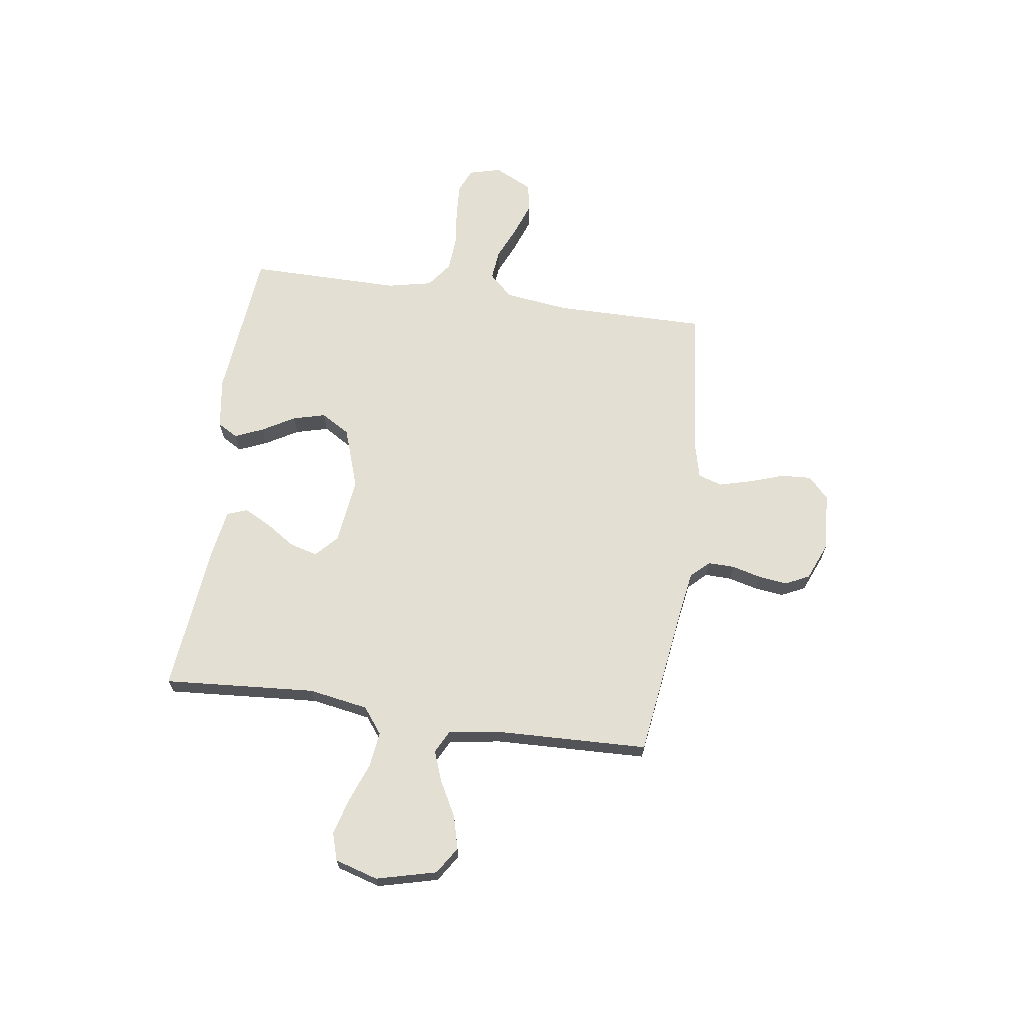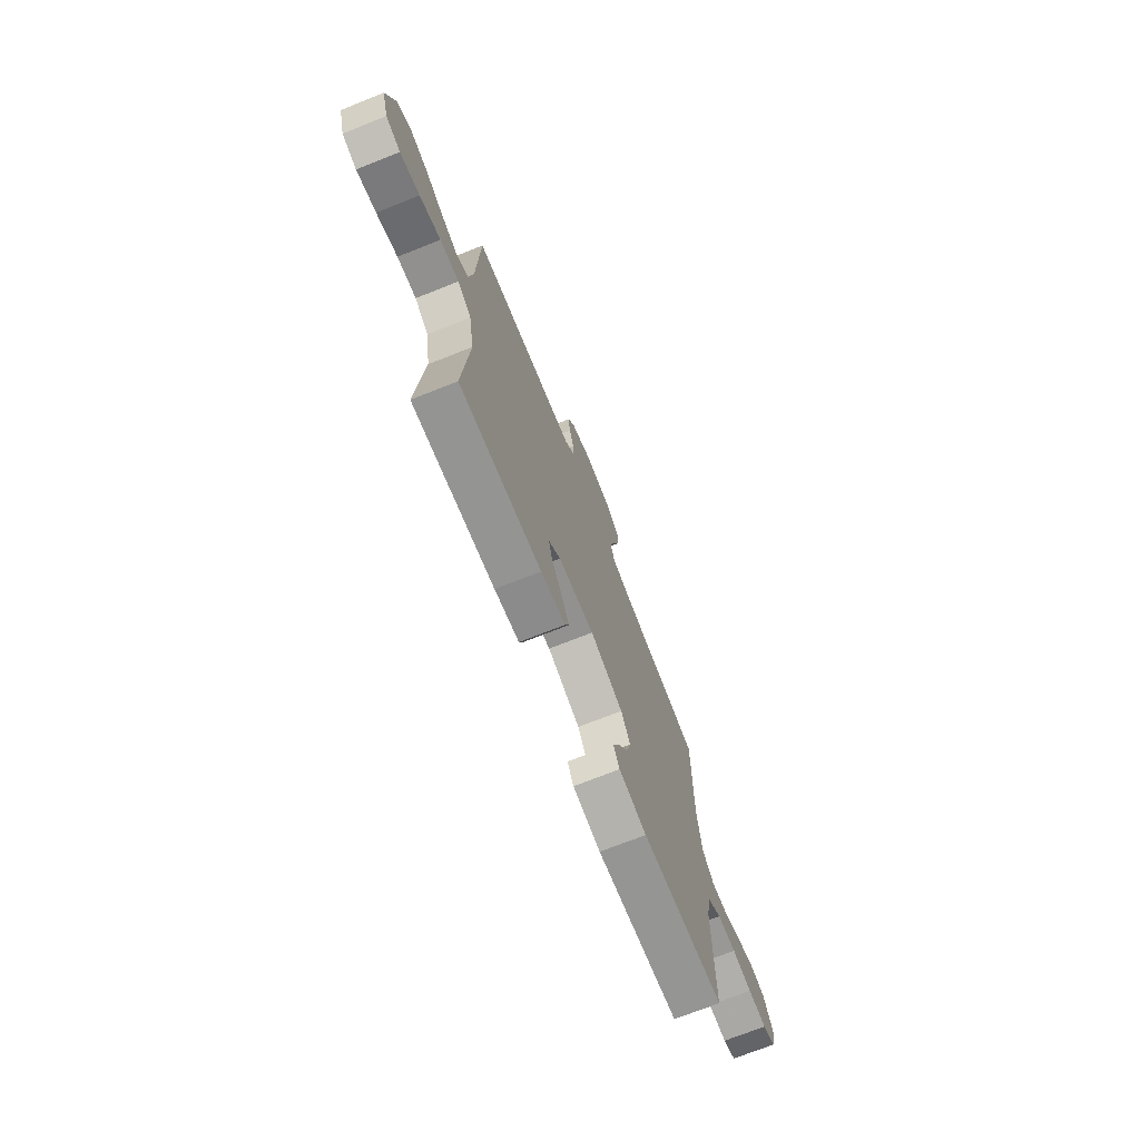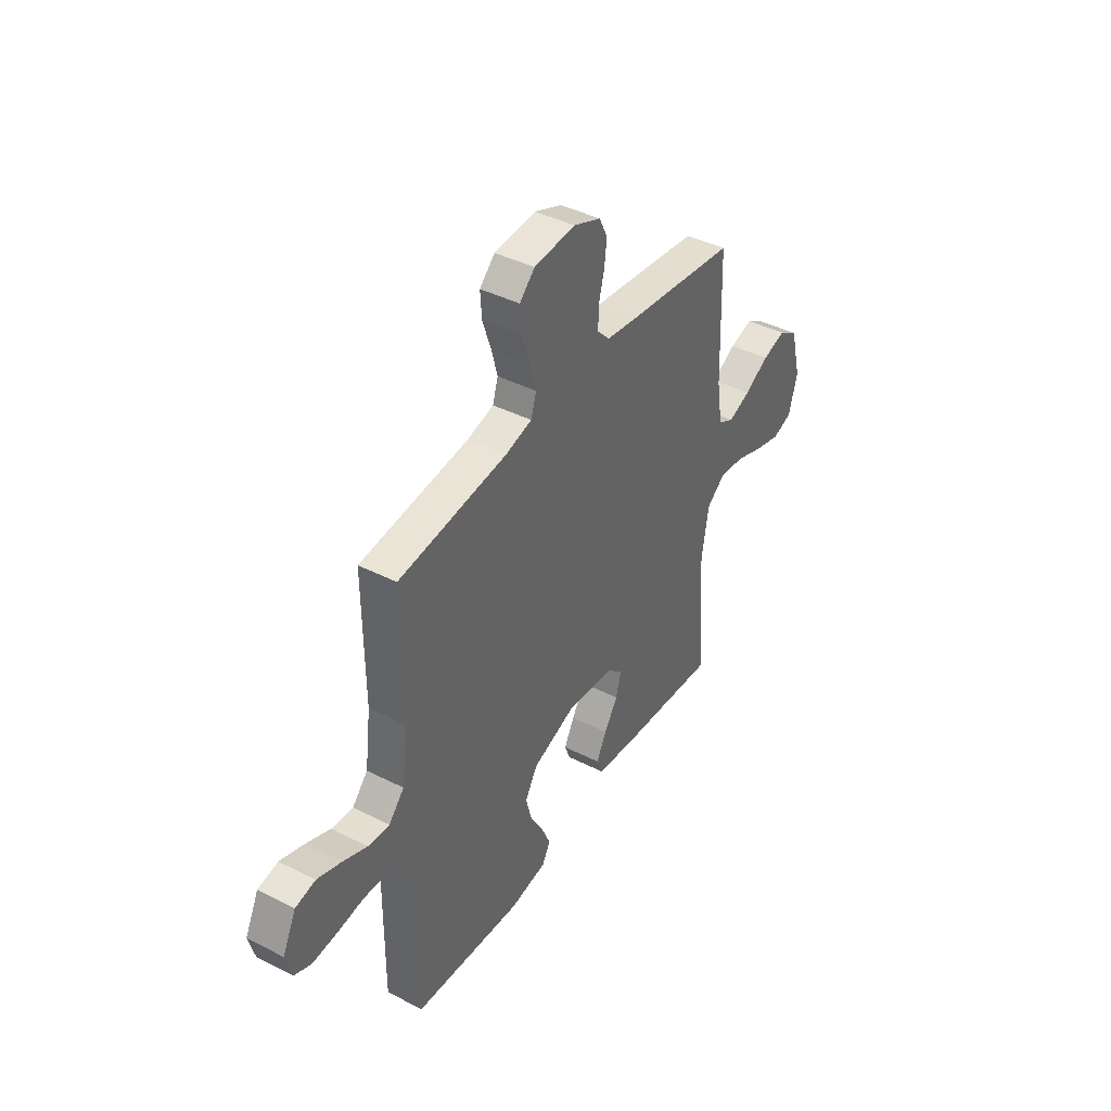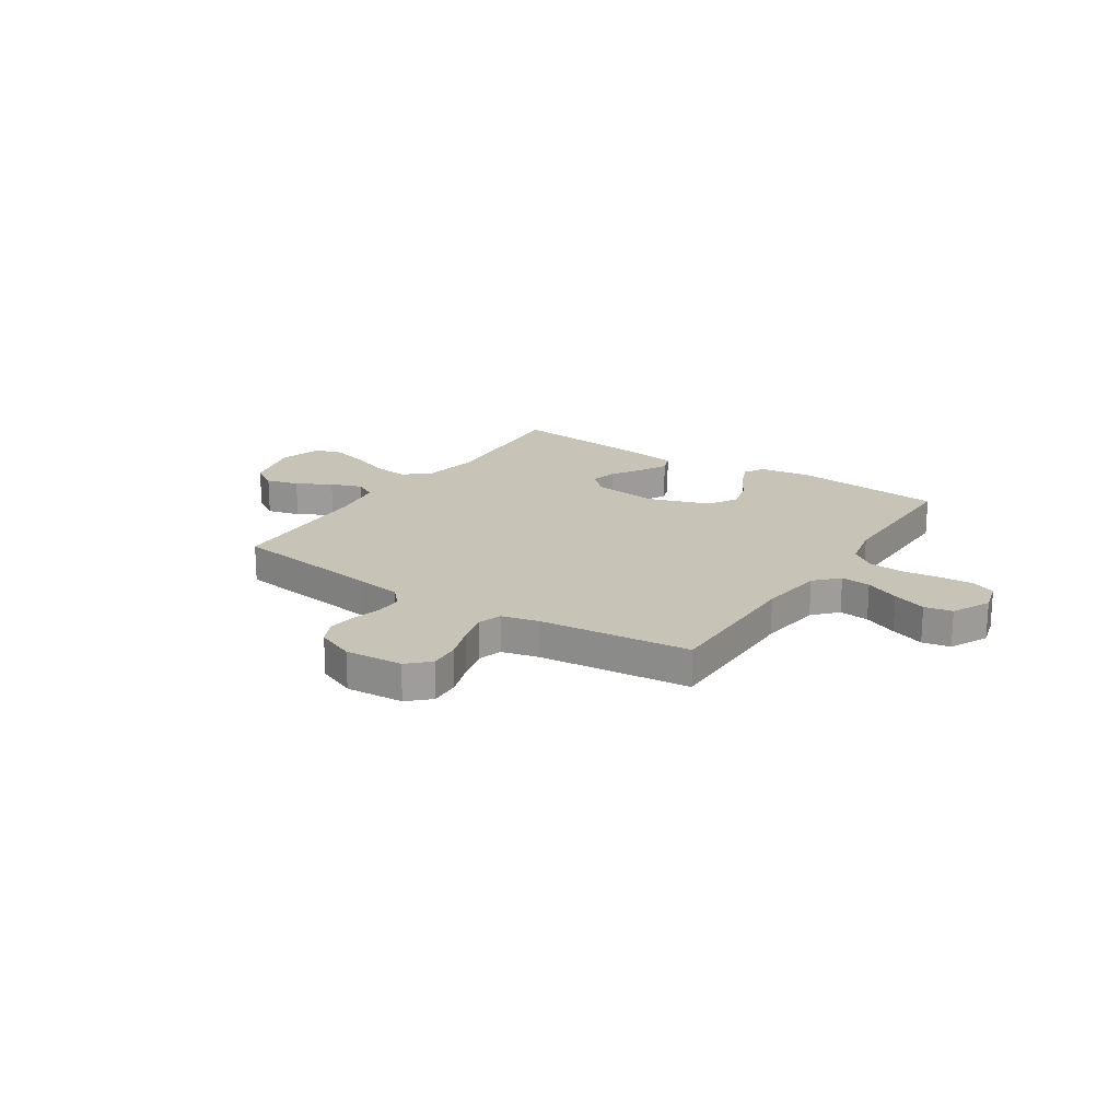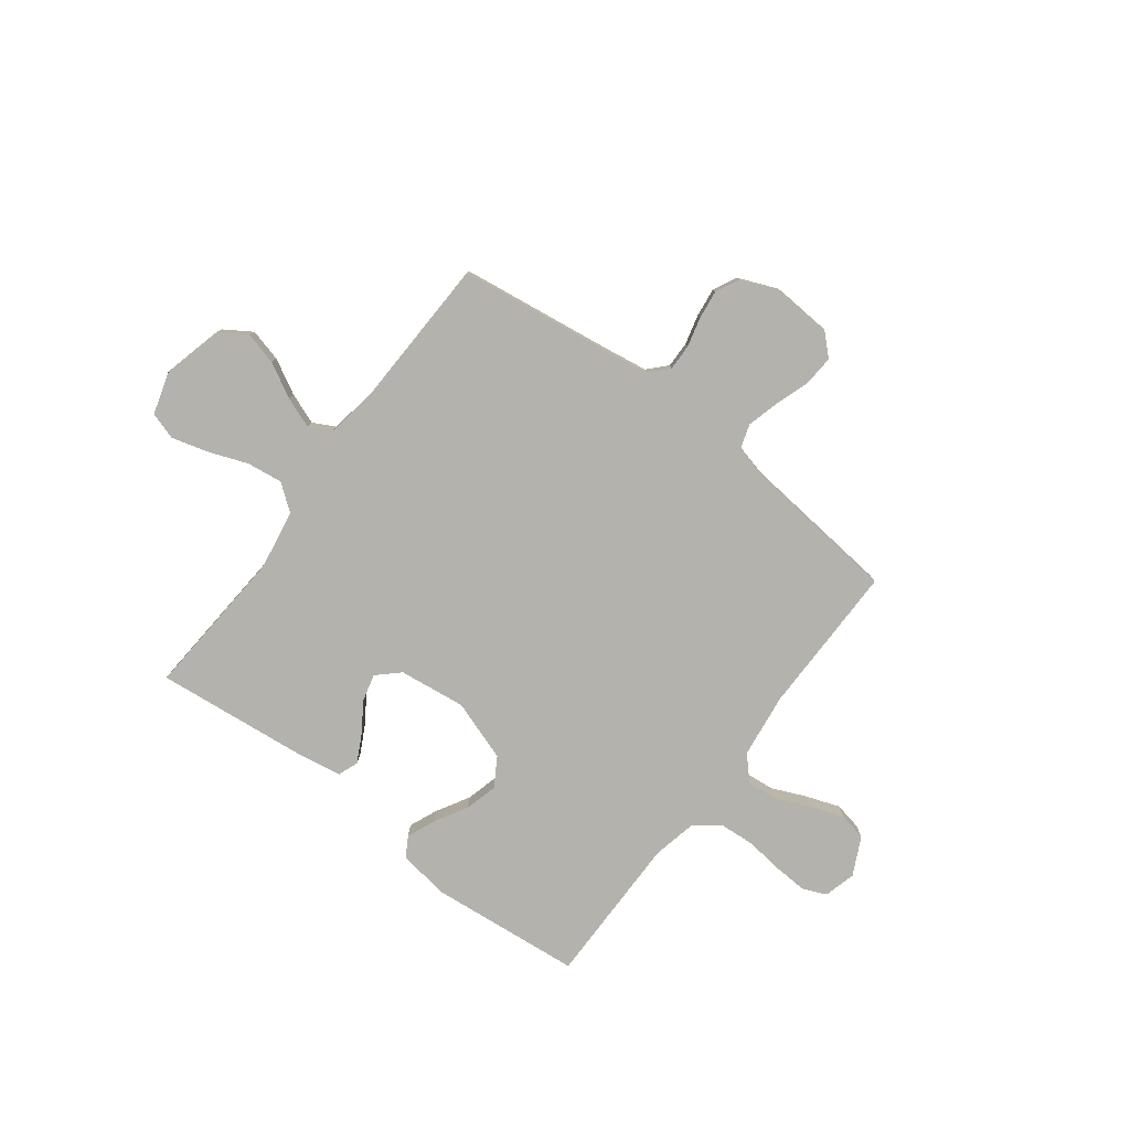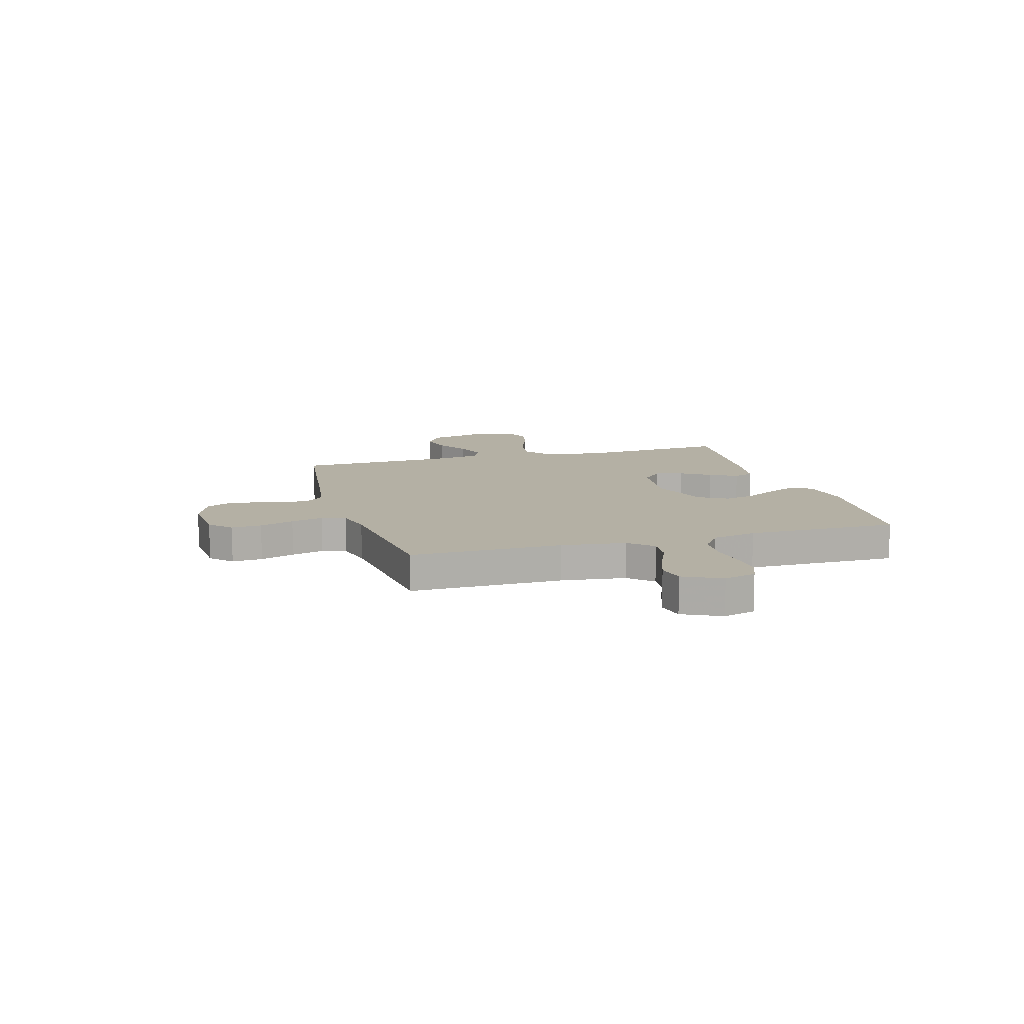
<metadata>
{"format":"obj","ext":"obj","renderer":"f3d","projection":"perspective","resolution":1024,"background":"white","views":[{"elev":66.9,"azim":-81.8,"up":"+Y"},{"elev":-72.3,"azim":-68.4,"up":"+Z"},{"elev":41.7,"azim":121.4,"up":"+Z"},{"elev":19.6,"azim":33.2,"up":"+Y"},{"elev":-79.5,"azim":-37.1,"up":"+Y"},{"elev":11.5,"azim":73.8,"up":"+Y"}]}
</metadata>
<code>
v 0.5 0.07 0.5
v 0.498 0.07 0.2
v 0.514 0.07 0.073
v 0.557 0.07 0.027
v 0.616 0.07 0.033
v 0.683 0.07 0.062
v 0.75 0.07 0.086
v 0.805 0.07 0.075
v 0.842 0.07 0
v 0.825 0.07 -0.063
v 0.778 0.07 -0.083
v 0.71 0.07 -0.079
v 0.637 0.07 -0.07
v 0.568 0.07 -0.075
v 0.518 0.07 -0.112
v 0.499 0.07 -0.2
v 0.5 0.07 -0.5
v 0.2 0.07 -0.529
v 0.099 0.07 -0.514
v 0.076 0.07 -0.474
v 0.1 0.07 -0.418
v 0.137 0.07 -0.354
v 0.154 0.07 -0.29
v 0.12 0.07 -0.233
v 0 0.07 -0.192
v -0.132 0.07 -0.208
v -0.175 0.07 -0.248
v -0.161 0.07 -0.302
v -0.123 0.07 -0.36
v -0.095 0.07 -0.414
v -0.11 0.07 -0.454
v -0.2 0.07 -0.469
v -0.5 0.07 -0.5
v -0.478 0.07 -0.2
v -0.498 0.07 -0.083
v -0.549 0.07 -0.044
v -0.619 0.07 -0.053
v -0.696 0.07 -0.082
v -0.768 0.07 -0.102
v -0.822 0.07 -0.085
v -0.847 0.07 0
v -0.817 0.07 0.118
v -0.764 0.07 0.152
v -0.699 0.07 0.135
v -0.631 0.07 0.098
v -0.57 0.07 0.075
v -0.526 0.07 0.098
v -0.51 0.07 0.2
v -0.5 0.07 0.5
v -0.2 0.07 0.541
v -0.109 0.07 0.555
v -0.075 0.07 0.591
v -0.076 0.07 0.643
v -0.091 0.07 0.701
v -0.098 0.07 0.758
v -0.075 0.07 0.805
v 0 0.07 0.836
v 0.114 0.07 0.828
v 0.156 0.07 0.788
v 0.152 0.07 0.728
v 0.129 0.07 0.66
v 0.112 0.07 0.596
v 0.127 0.07 0.549
v 0.2 0.07 0.531
v 0.5 0 0.5
v 0.498 0 0.2
v 0.514 0 0.073
v 0.557 0 0.027
v 0.616 0 0.033
v 0.683 0 0.062
v 0.75 0 0.086
v 0.805 0 0.075
v 0.842 0 0
v 0.825 0 -0.063
v 0.778 0 -0.083
v 0.71 0 -0.079
v 0.637 0 -0.07
v 0.568 0 -0.075
v 0.518 0 -0.112
v 0.499 0 -0.2
v 0.5 0 -0.5
v 0.2 0 -0.529
v 0.099 0 -0.514
v 0.076 0 -0.474
v 0.1 0 -0.418
v 0.137 0 -0.354
v 0.154 0 -0.29
v 0.12 0 -0.233
v 0 0 -0.192
v -0.132 0 -0.208
v -0.175 0 -0.248
v -0.161 0 -0.302
v -0.123 0 -0.36
v -0.095 0 -0.414
v -0.11 0 -0.454
v -0.2 0 -0.469
v -0.5 0 -0.5
v -0.478 0 -0.2
v -0.498 0 -0.083
v -0.549 0 -0.044
v -0.619 0 -0.053
v -0.696 0 -0.082
v -0.768 0 -0.102
v -0.822 0 -0.085
v -0.847 0 0
v -0.817 0 0.118
v -0.764 0 0.152
v -0.699 0 0.135
v -0.631 0 0.098
v -0.57 0 0.075
v -0.526 0 0.098
v -0.51 0 0.2
v -0.5 0 0.5
v -0.2 0 0.541
v -0.109 0 0.555
v -0.075 0 0.591
v -0.076 0 0.643
v -0.091 0 0.701
v -0.098 0 0.758
v -0.075 0 0.805
v 0 0 0.836
v 0.114 0 0.828
v 0.156 0 0.788
v 0.152 0 0.728
v 0.129 0 0.66
v 0.112 0 0.596
v 0.127 0 0.549
v 0.2 0 0.531
f 59 60 61
f 58 59 61
f 57 58 61
f 56 57 61
f 55 56 61
f 54 55 61
f 53 54 61
f 52 53 61 62
f 51 52 62 63
f 48 49 50
f 51 63 64
f 50 51 64
f 48 50 64
f 47 48 64
f 43 44 45
f 42 43 45
f 41 42 45
f 40 41 45
f 39 40 45
f 38 39 45
f 37 38 45
f 36 37 45 46
f 35 36 46 47
f 32 33 34
f 31 32 34
f 30 31 34
f 29 30 34
f 28 29 34
f 34 35 47
f 28 34 47
f 27 28 47
f 20 21 22
f 19 20 22
f 18 19 22
f 17 18 22
f 16 17 22
f 15 16 22 23
f 14 15 23 24
f 11 12 13
f 10 11 13
f 9 10 13
f 8 9 13
f 7 8 13
f 6 7 13
f 5 6 13
f 4 5 13 14
f 14 24 25
f 4 14 25
f 3 4 25
f 47 64 1
f 27 47 1
f 26 27 1
f 2 3 25 26
f 1 2 26
f 125 124 123
f 125 123 122
f 125 122 121
f 125 121 120
f 125 120 119
f 125 119 118
f 125 118 117
f 126 125 117 116
f 127 126 116 115
f 114 113 112
f 128 127 115
f 128 115 114
f 128 114 112
f 128 112 111
f 109 108 107
f 109 107 106
f 109 106 105
f 109 105 104
f 109 104 103
f 109 103 102
f 109 102 101
f 110 109 101 100
f 111 110 100 99
f 98 97 96
f 98 96 95
f 98 95 94
f 98 94 93
f 98 93 92
f 111 99 98
f 111 98 92
f 111 92 91
f 86 85 84
f 86 84 83
f 86 83 82
f 86 82 81
f 86 81 80
f 87 86 80 79
f 88 87 79 78
f 77 76 75
f 77 75 74
f 77 74 73
f 77 73 72
f 77 72 71
f 77 71 70
f 77 70 69
f 78 77 69 68
f 89 88 78
f 89 78 68
f 89 68 67
f 65 128 111
f 65 111 91
f 65 91 90
f 90 89 67 66
f 90 66 65
f 1 65 66 2
f 2 66 67 3
f 3 67 68 4
f 4 68 69 5
f 5 69 70 6
f 6 70 71 7
f 7 71 72 8
f 8 72 73 9
f 9 73 74 10
f 10 74 75 11
f 11 75 76 12
f 12 76 77 13
f 13 77 78 14
f 14 78 79 15
f 15 79 80 16
f 16 80 81 17
f 17 81 82 18
f 18 82 83 19
f 19 83 84 20
f 20 84 85 21
f 21 85 86 22
f 22 86 87 23
f 23 87 88 24
f 24 88 89 25
f 25 89 90 26
f 26 90 91 27
f 27 91 92 28
f 28 92 93 29
f 29 93 94 30
f 30 94 95 31
f 31 95 96 32
f 32 96 97 33
f 33 97 98 34
f 34 98 99 35
f 35 99 100 36
f 36 100 101 37
f 37 101 102 38
f 38 102 103 39
f 39 103 104 40
f 40 104 105 41
f 41 105 106 42
f 42 106 107 43
f 43 107 108 44
f 44 108 109 45
f 45 109 110 46
f 46 110 111 47
f 47 111 112 48
f 48 112 113 49
f 49 113 114 50
f 50 114 115 51
f 51 115 116 52
f 52 116 117 53
f 53 117 118 54
f 54 118 119 55
f 55 119 120 56
f 56 120 121 57
f 57 121 122 58
f 58 122 123 59
f 59 123 124 60
f 60 124 125 61
f 61 125 126 62
f 62 126 127 63
f 63 127 128 64
f 64 128 65 1

</code>
